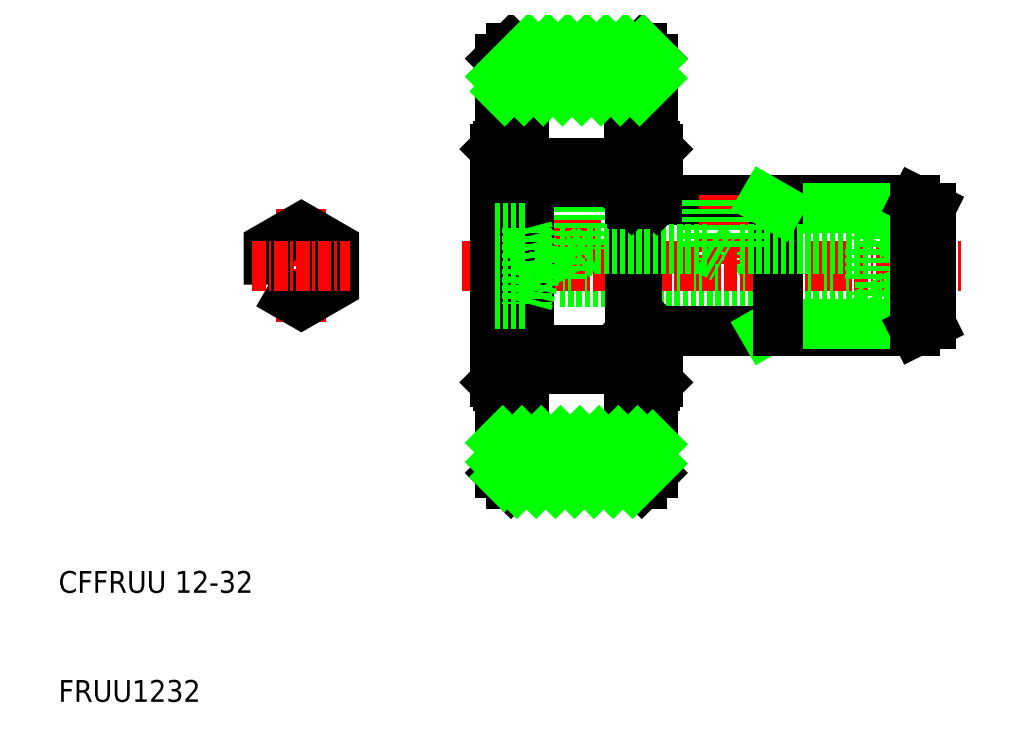
<metadata>
{"format":"dxf","ext":"dxf","renderer":"ezdxf+matplotlib","layout":"modelspace","background":"white","min_lineweight":24,"dpi":150}
</metadata>
<code>
0
SECTION
2
ENTITIES
0
LINE
8
0
10
72.5
20
51.5
30
0
11
71
21
50.63
31
0
0
LINE
8
0
10
56
20
48.5
30
0
11
84.45
21
48.5
31
0
0
LINE
8
0
10
63.05
20
56
30
0
11
88.6
21
56
31
0
0
LINE
8
0
10
63.05
20
44
30
0
11
88.6
21
44
31
0
0
LINE
8
CENTER
10
47
20
50
30
0
11
93
21
50
31
0
0
LINE
8
CENTER
10
71
20
56.5
30
0
11
71
21
50.13
31
0
0
LINE
8
CENTER
10
57.5
20
58.2
30
0
11
57.5
21
50.42
31
0
0
LINE
8
0
10
58.5
20
57.7
30
0
11
58.5
21
51.5
31
0
0
LINE
8
0
10
56.5
20
57.7
30
0
11
56.5
21
51.5
31
0
0
LINE
8
0
10
62.45
20
57.7
30
0
11
62.45
21
55.92
31
0
0
LINE
8
0
10
65
20
60.7
30
0
11
65
21
56
31
0
0
LINE
8
0
10
50.3
20
39
30
0
11
50.3
21
61
31
0
0
LINE
8
0
10
50
20
60.7
30
0
11
50
21
50
31
0
0
LINE
8
0
10
52.55
20
57.59
30
0
11
52.55
21
50
31
0
0
LINE
8
0
10
53.15
20
42.4
30
0
11
53.15
21
57.59
31
0
0
TEXT
8
0
10
10
20
20
30
0
40
2
1
CFFRUU 12-32
0
TEXT
8
0
10
10
20
10
30
0
40
2
1
FRUU1232
0
LINE
8
0
10
56.5
20
51.5
30
0
11
57.5
21
50.92
31
0
0
LINE
8
0
10
52.9
20
40.54
30
0
11
62.1
21
40.54
31
0
0
LINE
8
0
10
52.9
20
42.3
30
0
11
62.1
21
42.3
31
0
0
LINE
8
0
10
50.5
20
34
30
0
11
64.5
21
34
31
0
0
LINE
8
0
10
50
20
39.3
30
0
11
50
21
50
31
0
0
LINE
8
0
10
52.55
20
42.4
30
0
11
52.55
21
50
31
0
0
LINE
8
0
10
51.6
20
39
30
0
11
51.6
21
38.45
31
0
0
LINE
8
0
10
52.7
20
38.01
30
0
11
52.7
21
40.54
31
0
0
LINE
8
0
10
51.6
20
38.45
30
0
11
50.5
21
38.45
31
0
0
LINE
8
0
10
51.6
20
38.01
30
0
11
52.7
21
38.01
31
0
0
LINE
8
0
10
51.6
20
38.01
30
0
11
51.6
21
38.45
31
0
0
ARC
8
0
10
53.83
20
41.42
30
0
40
1.281
50
136.6
51
223.4
0
LINE
8
0
10
52.9
20
42.3
30
0
11
52.9
21
40.54
31
0
0
LINE
8
0
10
52.55
20
39
30
0
11
50.3
21
39
31
0
0
ARC
8
0
10
52.92
20
42.4
30
0
40
0.225
50
0
51
90
0
ARC
8
0
10
52.77
20
42.4
30
0
40
0.225
50
90
51
180
0
LINE
8
0
10
52.55
20
42.4
30
0
11
52.55
21
39
31
0
0
LINE
8
0
10
53.15
20
42.4
30
0
11
53.15
21
42.3
31
0
0
LINE
8
0
10
52.92
20
42.63
30
0
11
52.77
21
42.63
31
0
0
LINE
8
0
10
52.7
20
40.54
30
0
11
52.7
21
40.82
31
0
0
LINE
8
0
10
52.7
20
42.02
30
0
11
52.7
21
42.62
31
0
0
LINE
8
0
10
52.7
20
40.54
30
0
11
52.9
21
40.54
31
0
0
LINE
8
0
10
50
20
39.3
30
0
11
50.3
21
39
31
0
0
LINE
8
0
10
56
20
51.5
30
0
11
56.5
21
51.5
31
0
0
LINE
8
0
10
62.45
20
55.92
30
0
11
62.45
21
44.07
31
0
0
LINE
8
0
10
63.05
20
55.92
30
0
11
63.05
21
44.07
31
0
0
LINE
8
0
10
64.7
20
39
30
0
11
65
21
39.3
31
0
0
LINE
8
0
10
63.4
20
39
30
0
11
63.4
21
38.45
31
0
0
LINE
8
0
10
62.3
20
38.01
30
0
11
62.3
21
40.54
31
0
0
LINE
8
0
10
63.4
20
38.45
30
0
11
64.5
21
38.45
31
0
0
LINE
8
0
10
63.4
20
38.01
30
0
11
63.4
21
38.45
31
0
0
LINE
8
0
10
63.4
20
38.01
30
0
11
62.3
21
38.01
31
0
0
LINE
8
0
10
62.67
20
44.3
30
0
11
62.83
21
44.3
31
0
0
LINE
8
0
10
62.45
20
42.3
30
0
11
62.45
21
44
31
0
0
LINE
8
0
10
63.05
20
44.07
30
0
11
63.05
21
44
31
0
0
LINE
8
0
10
62.45
20
44
30
0
11
62.45
21
44.07
31
0
0
LINE
8
0
10
62.45
20
39
30
0
11
62.45
21
42.3
31
0
0
LINE
8
0
10
64.7
20
39
30
0
11
62.45
21
39
31
0
0
LINE
8
0
10
62.57
20
44
30
0
11
63.05
21
44
31
0
0
LINE
8
0
10
62.57
20
44
30
0
11
62.45
21
43.88
31
0
0
ARC
8
0
10
62.83
20
44.07
30
0
40
0.225
50
0
51
90
0
ARC
8
0
10
62.67
20
44.07
30
0
40
0.225
50
90
51
180
0
LINE
8
0
10
62.57
20
44.27
30
0
11
62.57
21
44
31
0
0
LINE
8
0
10
62.1
20
42.3
30
0
11
62.1
21
40.54
31
0
0
LINE
8
0
10
62.3
20
40.54
30
0
11
62.3
21
40.82
31
0
0
LINE
8
0
10
62.3
20
42.02
30
0
11
62.3
21
42.3
31
0
0
LINE
8
0
10
62.1
20
40.54
30
0
11
62.3
21
40.54
31
0
0
ARC
8
0
10
61.17
20
41.42
30
0
40
1.281
50
316.6
51
43.38
0
LINE
8
0
10
62.1
20
42.3
30
0
11
62.45
21
42.3
31
0
0
LINE
8
0
10
65
20
39.3
30
0
11
65
21
44
31
0
0
LINE
8
0
10
64.88
20
44
30
0
11
65
21
43.88
31
0
0
LINE
8
0
10
58.5
20
51.5
30
0
11
69.5
21
51.5
31
0
0
LINE
8
0
10
58.5
20
51.5
30
0
11
57.5
21
50.92
31
0
0
LINE
8
0
10
62.67
20
55.7
30
0
11
62.83
21
55.7
31
0
0
LINE
8
0
10
63.05
20
55.92
30
0
11
63.05
21
56
31
0
0
LINE
8
0
10
62.57
20
56
30
0
11
63.05
21
56
31
0
0
LINE
8
0
10
62.57
20
55.73
30
0
11
62.57
21
56
31
0
0
LINE
8
0
10
62.57
20
56
30
0
11
62.45
21
56.12
31
0
0
ARC
8
0
10
62.67
20
55.92
30
0
40
0.225
50
180
51
270
0
ARC
8
0
10
62.83
20
55.92
30
0
40
0.225
50
270
51
0
0
LINE
8
0
10
64.88
20
56
30
0
11
65
21
56.12
31
0
0
LINE
8
0
10
69.5
20
56
30
0
11
69.5
21
51.5
31
0
0
LINE
8
0
10
69.5
20
51.5
30
0
11
71
21
50.63
31
0
0
LINE
8
0
10
52.9
20
57.7
30
0
11
62.1
21
57.7
31
0
0
LINE
8
0
10
52.9
20
59.46
30
0
11
62.1
21
59.46
31
0
0
LINE
8
0
10
50.5
20
66
30
0
11
64.5
21
66
31
0
0
LINE
8
0
10
51.6
20
61.55
30
0
11
50.5
21
61.55
31
0
0
LINE
8
0
10
51.6
20
61.99
30
0
11
52.7
21
61.99
31
0
0
LINE
8
0
10
51.6
20
61.99
30
0
11
51.6
21
61.55
31
0
0
ARC
8
0
10
53.83
20
58.58
30
0
40
1.281
50
136.6
51
223.4
0
LINE
8
0
10
52.9
20
59.46
30
0
11
52.9
21
57.7
31
0
0
LINE
8
0
10
52.55
20
61
30
0
11
50.3
21
61
31
0
0
ARC
8
0
10
52.77
20
57.59
30
0
40
0.225
50
180
51
270
0
ARC
8
0
10
52.92
20
57.59
30
0
40
0.225
50
270
51
0
0
LINE
8
0
10
52.55
20
57.59
30
0
11
52.55
21
61
31
0
0
LINE
8
0
10
53.15
20
57.59
30
0
11
53.15
21
57.7
31
0
0
LINE
8
0
10
52.92
20
57.37
30
0
11
52.77
21
57.37
31
0
0
LINE
8
0
10
52.7
20
59.46
30
0
11
52.7
21
59.18
31
0
0
LINE
8
0
10
52.7
20
57.98
30
0
11
52.7
21
57.38
31
0
0
LINE
8
0
10
52.7
20
59.46
30
0
11
52.9
21
59.46
31
0
0
LINE
8
0
10
50
20
60.7
30
0
11
50.3
21
61
31
0
0
LINE
8
0
10
51.6
20
61.55
30
0
11
51.6
21
61
31
0
0
LINE
8
0
10
52.7
20
61.99
30
0
11
52.7
21
59.46
31
0
0
LINE
8
0
10
64.7
20
61
30
0
11
65
21
60.7
31
0
0
LINE
8
0
10
63.4
20
61.55
30
0
11
64.5
21
61.55
31
0
0
LINE
8
0
10
63.4
20
61.99
30
0
11
63.4
21
61.55
31
0
0
LINE
8
0
10
62.45
20
57.7
30
0
11
62.45
21
61
31
0
0
LINE
8
0
10
64.7
20
61
30
0
11
62.45
21
61
31
0
0
LINE
8
0
10
63.4
20
61.55
30
0
11
63.4
21
61
31
0
0
LINE
8
0
10
62.1
20
59.46
30
0
11
62.1
21
57.7
31
0
0
LINE
8
0
10
62.3
20
59.46
30
0
11
62.3
21
59.18
31
0
0
LINE
8
0
10
62.3
20
57.98
30
0
11
62.3
21
57.7
31
0
0
LINE
8
0
10
62.1
20
59.46
30
0
11
62.3
21
59.46
31
0
0
LINE
8
0
10
62.3
20
61.99
30
0
11
62.3
21
59.46
31
0
0
ARC
8
0
10
61.17
20
58.58
30
0
40
1.281
50
316.6
51
43.38
0
LINE
8
0
10
62.1
20
57.7
30
0
11
62.45
21
57.7
31
0
0
LINE
8
0
10
63.4
20
61.99
30
0
11
62.3
21
61.99
31
0
0
LINE
8
0
10
90
20
47
30
0
11
85.32
21
47
31
0
0
LINE
8
0
10
90
20
53
30
0
11
85.32
21
53
31
0
0
LINE
8
0
10
90
20
44.7
30
0
11
76
21
44.7
31
0
0
LINE
8
0
10
90
20
55.3
30
0
11
76
21
55.3
31
0
0
LINE
8
0
10
76
20
44.7
30
0
11
74.79
21
44
31
0
0
LINE
8
0
10
76
20
44
30
0
11
76
21
56
31
0
0
LINE
8
0
10
72.5
20
51.5
30
0
11
84.45
21
51.5
31
0
0
LINE
8
0
10
72.5
20
56
30
0
11
72.5
21
51.5
31
0
0
LINE
8
0
10
76
20
55.3
30
0
11
74.79
21
56
31
0
0
LINE
8
0
10
84.45
20
51.5
30
0
11
84.45
21
48.5
31
0
0
LINE
8
0
10
85.32
20
53
30
0
11
85.32
21
47
31
0
0
LINE
8
0
10
85.32
20
47
30
0
11
84.45
21
48.5
31
0
0
LINE
8
0
10
85.32
20
53
30
0
11
84.45
21
51.5
31
0
0
LINE
8
0
10
88.6
20
44
30
0
11
90
21
44.7
31
0
0
LINE
8
0
10
88.6
20
44
30
0
11
88.6
21
50
31
0
0
LINE
8
0
10
90
20
55.3
30
0
11
90
21
44.7
31
0
0
LINE
8
0
10
88.6
20
56
30
0
11
88.6
21
50
31
0
0
LINE
8
0
10
88.6
20
56
30
0
11
90
21
55.3
31
0
0
LINE
8
CENTER
10
32.28
20
55.2
30
0
11
32.28
21
44.8
31
0
0
POLYLINE
8
0
66
     1
10
0
20
0
30
0
70
     1
0
VERTEX
8
0
10
29.28
20
48.27
30
0
0
VERTEX
8
0
10
32.28
20
46.54
30
0
0
VERTEX
8
0
10
35.28
20
48.27
30
0
0
VERTEX
8
0
10
35.28
20
51.73
30
0
0
VERTEX
8
0
10
32.28
20
53.46
30
0
0
VERTEX
8
0
10
29.28
20
51.73
30
0
0
SEQEND
8
0
0
LINE
8
CENTER
10
27.78
20
50
30
0
11
36.78
21
50
31
0
0
LINE
8
0
10
53
20
53.46
30
0
11
53
21
46.54
31
0
0
LINE
8
0
10
53
20
53.46
30
0
11
53.93
21
50
31
0
0
LINE
8
0
10
50
20
46.54
30
0
11
53
21
46.54
31
0
0
LINE
8
0
10
50
20
48.27
30
0
11
53
21
48.27
31
0
0
LINE
8
0
10
50
20
51.73
30
0
11
53
21
51.73
31
0
0
LINE
8
0
10
56
20
51.5
30
0
11
56
21
48.5
31
0
0
LINE
8
0
10
56
20
48.5
30
0
11
55.13
21
50
31
0
0
LINE
8
0
10
56
20
51.5
30
0
11
55.13
21
50
31
0
0
LINE
8
0
10
50
20
53.46
30
0
11
53
21
53.46
31
0
0
LINE
8
0
10
50.5
20
69
30
0
11
50.5
21
61
31
0
0
LINE
8
0
10
64.5
20
69
30
0
11
64.5
21
61
31
0
0
LINE
8
0
10
53
20
46.54
30
0
11
53.93
21
50
31
0
0
LINE
8
0
10
51.5
20
70
30
0
11
63.5
21
70
31
0
0
LINE
8
0
10
50.5
20
69
30
0
11
51.5
21
70
31
0
0
LINE
8
0
10
63.5
20
70
30
0
11
64.5
21
69
31
0
0
LINE
8
0
10
51.5
20
30
30
0
11
63.5
21
30
31
0
0
LINE
8
0
10
50.5
20
31
30
0
11
50.5
21
39
31
0
0
LINE
8
0
10
50.5
20
31
30
0
11
51.5
21
30
31
0
0
LINE
8
0
10
64.5
20
31
30
0
11
64.5
21
39
31
0
0
LINE
8
0
10
63.5
20
30
30
0
11
64.5
21
31
31
0
0
INSERT
8
0
2
*X9
10
0
20
181.2
30
0
0
ENDSEC
0
EOF

</code>
